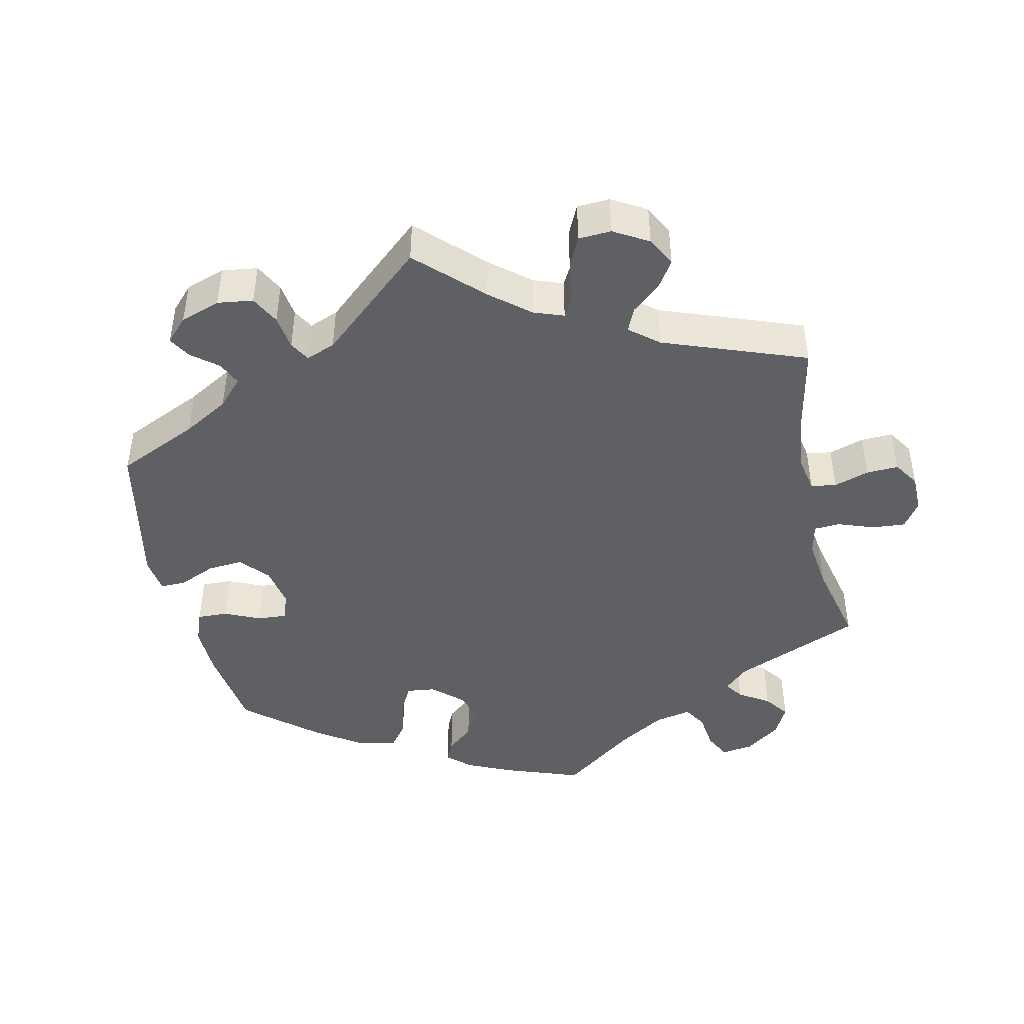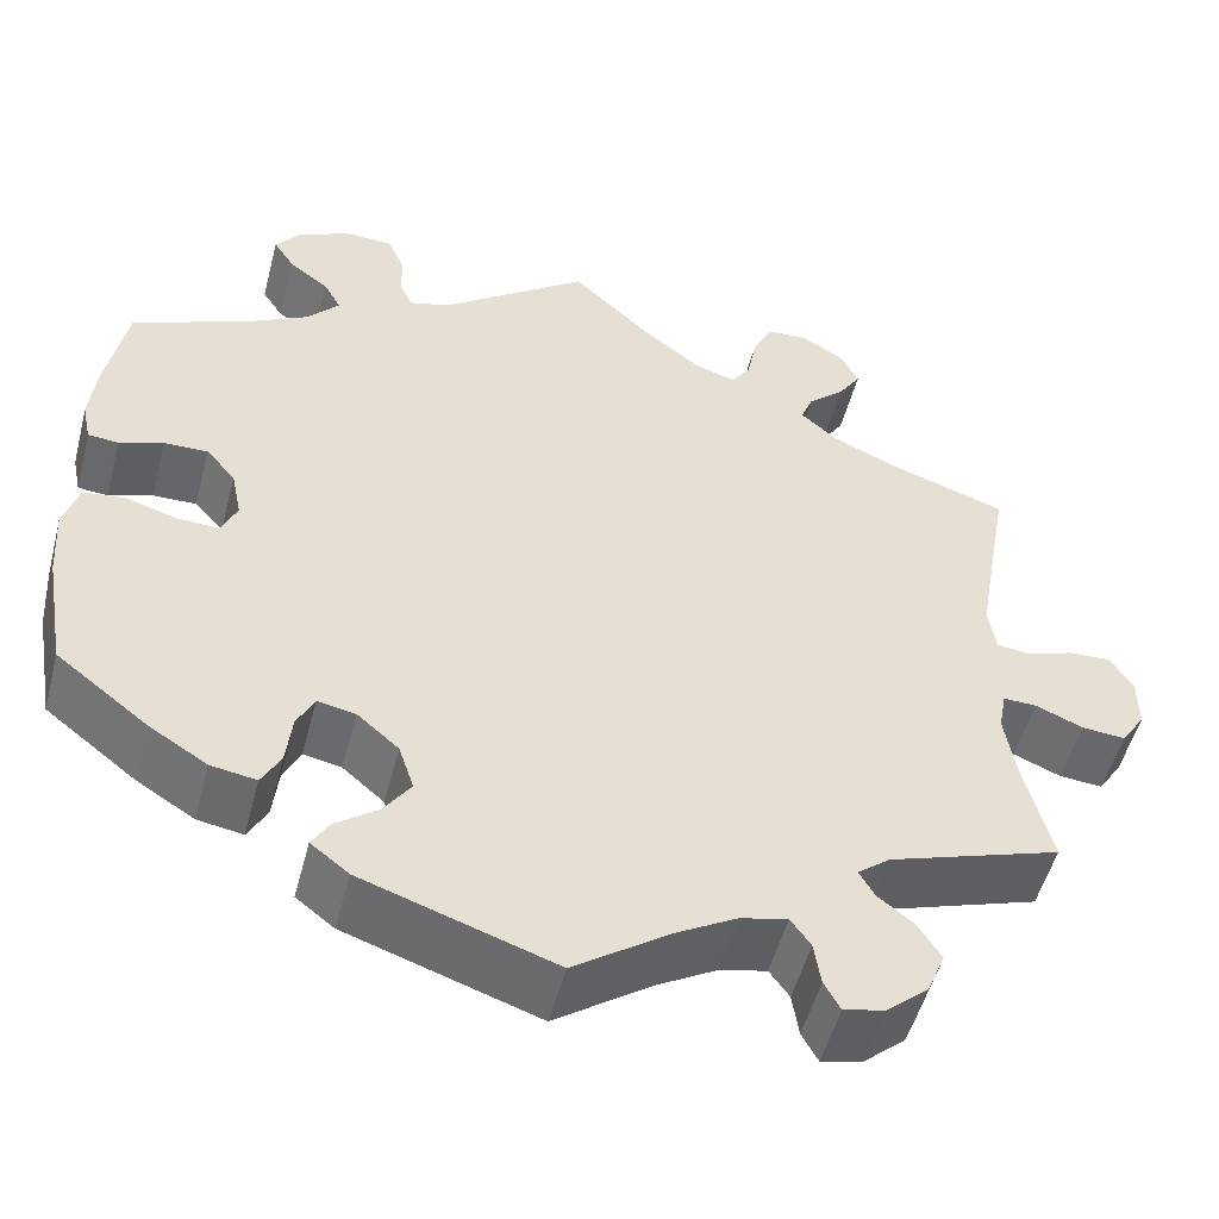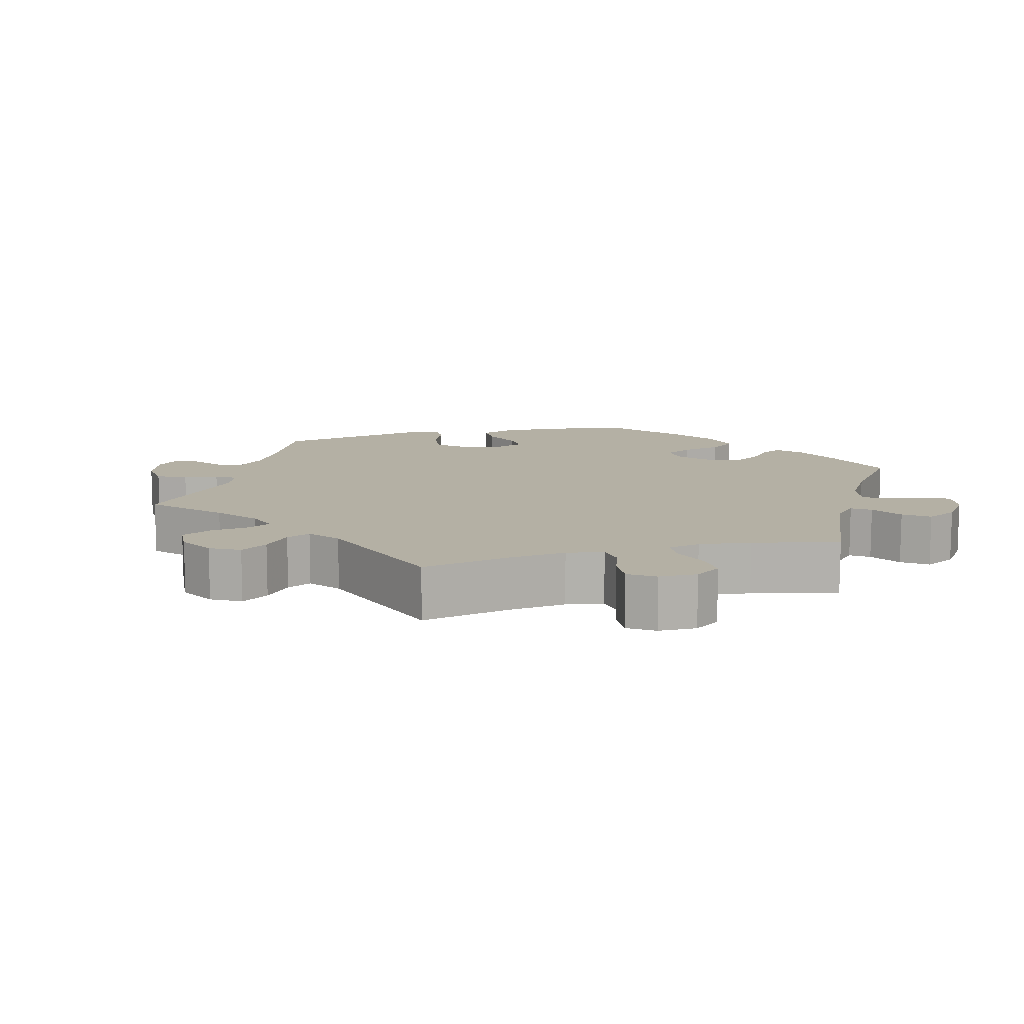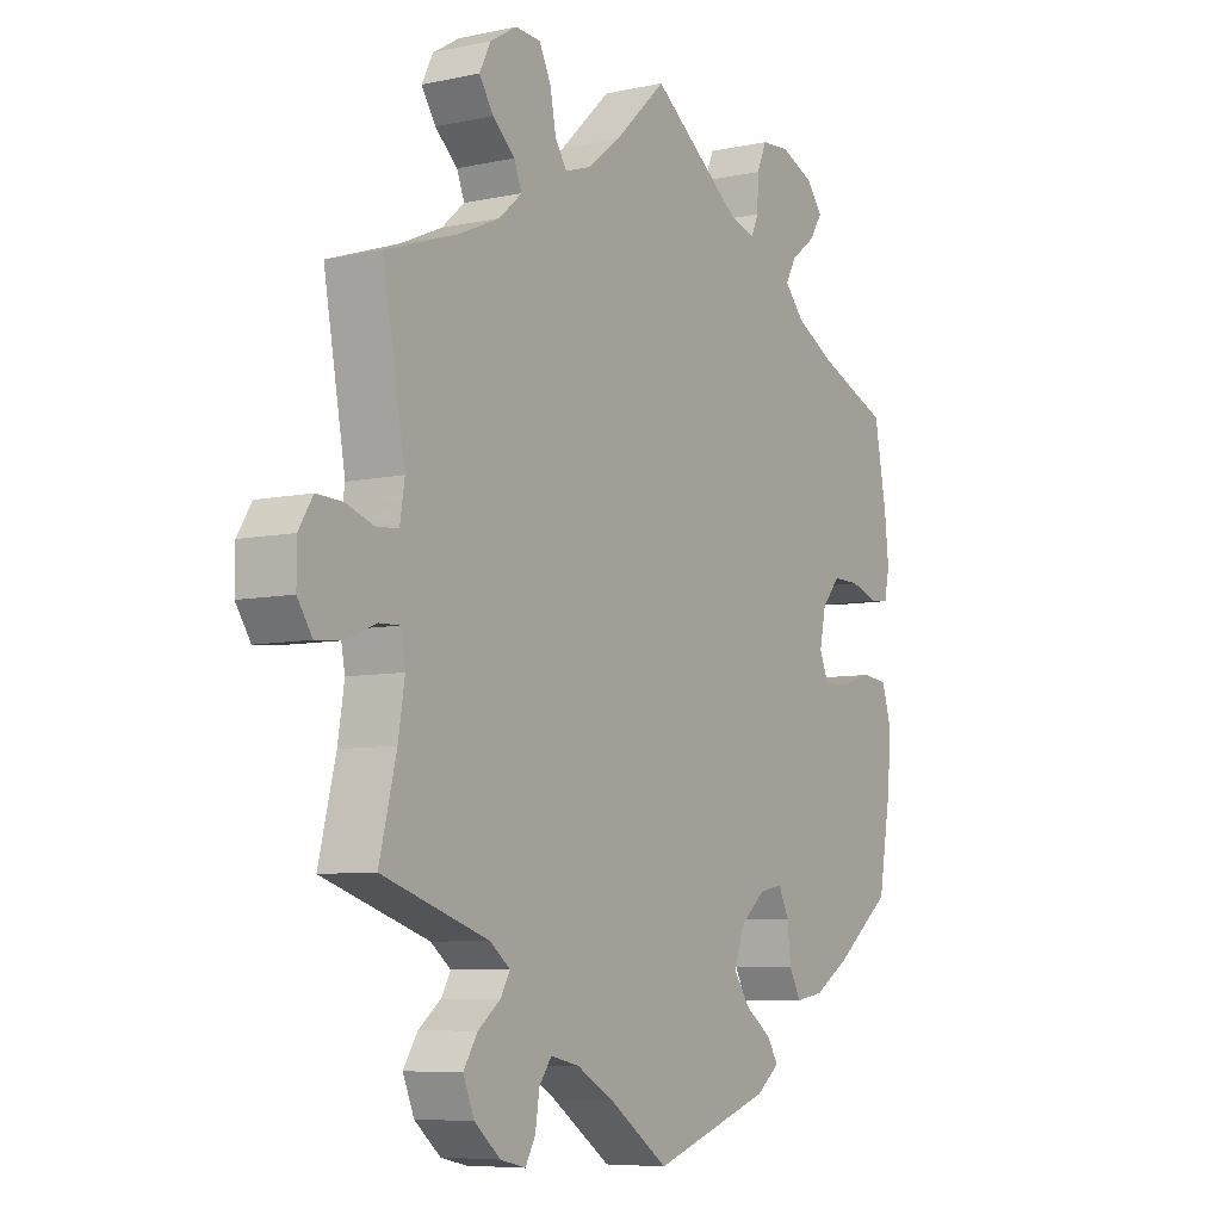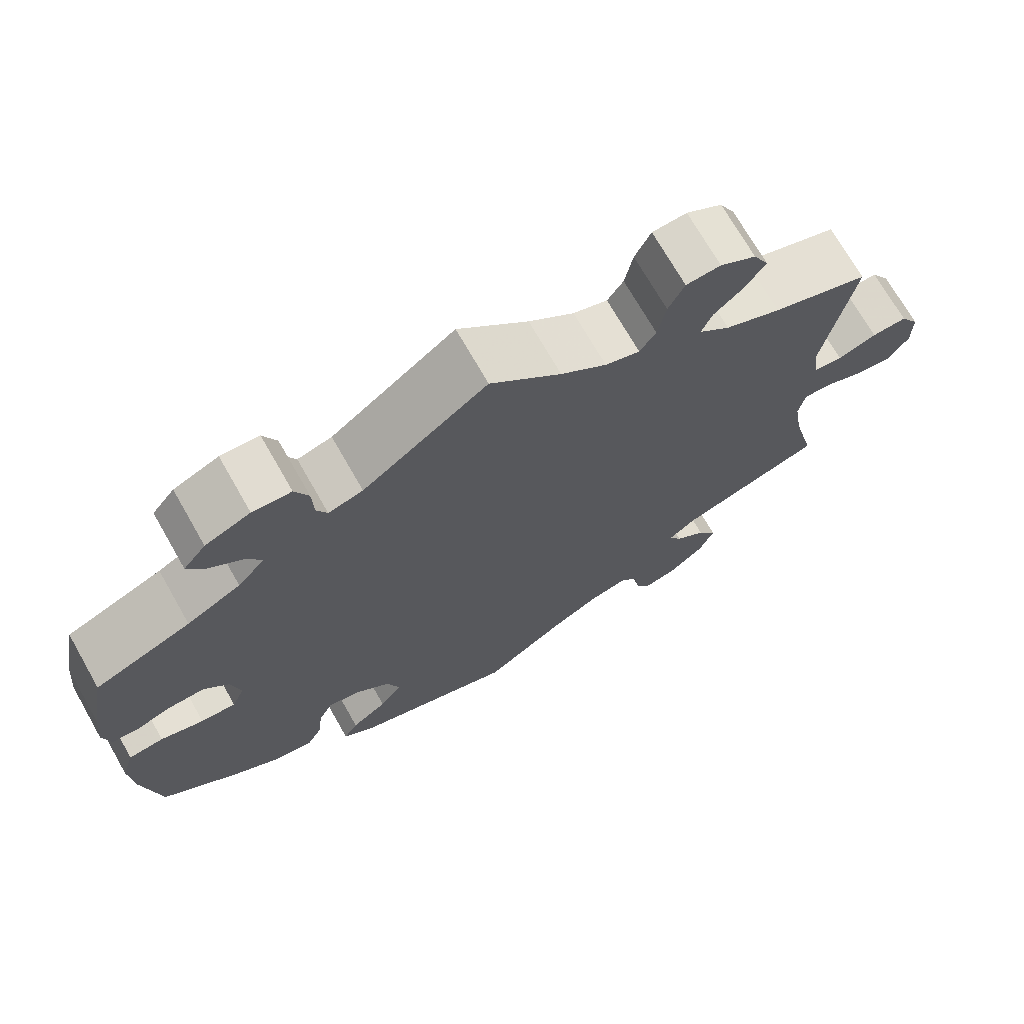
<metadata>
{"format":"obj","ext":"obj","renderer":"f3d","projection":"perspective","resolution":1024,"background":"white","views":[{"elev":-44.6,"azim":-107.9,"up":"+Y"},{"elev":-51.9,"azim":165.4,"up":"+Z"},{"elev":11.5,"azim":-45.0,"up":"+Y"},{"elev":-7.0,"azim":-57.8,"up":"+Z"},{"elev":71.5,"azim":150.3,"up":"+Z"}]}
</metadata>
<code>
v -0.379 0.07 0.33
v -0.309 0.07 0.361
v -0.27 0.07 0.395
v -0.283 0.07 0.428
v -0.321 0.07 0.462
v -0.345 0.07 0.499
v -0.326 0.07 0.537
v -0.281 0.07 0.564
v -0.238 0.07 0.561
v -0.218 0.07 0.52
v -0.208 0.07 0.467
v -0.188 0.07 0.437
v -0.145 0.07 0.451
v -0.088 0.07 0.495
v 0 0.07 0.578
v 0.155 0.07 0.463
v 0.198 0.07 0.451
v 0.211 0.07 0.479
v 0.213 0.07 0.529
v 0.23 0.07 0.568
v 0.278 0.07 0.571
v 0.334 0.07 0.547
v 0.362 0.07 0.512
v 0.34 0.07 0.478
v 0.298 0.07 0.446
v 0.28 0.07 0.413
v 0.314 0.07 0.375
v 0.381 0.07 0.339
v 0.501 0.07 0.29
v 0.522 0.07 0.178
v 0.529 0.07 0.111
v 0.52 0.07 0.068
v 0.488 0.07 0.065
v 0.442 0.07 0.081
v 0.396 0.07 0.082
v 0.365 0.07 0.046
v 0.354 0.07 -0.007
v 0.37 0.07 -0.044
v 0.414 0.07 -0.042
v 0.468 0.07 -0.026
v 0.512 0.07 -0.031
v 0.528 0.07 -0.083
v 0.523 0.07 -0.16
v 0.501 0.07 -0.288
v 0.405 0.07 -0.363
v 0.344 0.07 -0.401
v 0.296 0.07 -0.409
v 0.276 0.07 -0.372
v 0.27 0.07 -0.318
v 0.252 0.07 -0.281
v 0.212 0.07 -0.289
v 0.168 0.07 -0.327
v 0.152 0.07 -0.376
v 0.18 0.07 -0.416
v 0.225 0.07 -0.449
v 0.243 0.07 -0.479
v 0.203 0.07 -0.51
v 0.001 0.07 -0.578
v -0.1 0.07 -0.507
v -0.163 0.07 -0.471
v -0.212 0.07 -0.46
v -0.233 0.07 -0.489
v -0.24 0.07 -0.535
v -0.257 0.07 -0.566
v -0.3 0.07 -0.556
v -0.344 0.07 -0.518
v -0.363 0.07 -0.472
v -0.339 0.07 -0.434
v -0.301 0.07 -0.404
v -0.285 0.07 -0.376
v -0.319 0.07 -0.349
v -0.5 0.07 -0.289
v -0.471 0.07 -0.172
v -0.46 0.07 -0.103
v -0.468 0.07 -0.06
v -0.503 0.07 -0.061
v -0.553 0.07 -0.082
v -0.599 0.07 -0.086
v -0.624 0.07 -0.048
v -0.624 0.07 0.007
v -0.6 0.07 0.046
v -0.556 0.07 0.044
v -0.507 0.07 0.027
v -0.471 0.07 0.031
v -0.463 0.07 0.082
v -0.5 0.07 0.289
v -0.379 0 0.33
v -0.309 0 0.361
v -0.27 0 0.395
v -0.283 0 0.428
v -0.321 0 0.462
v -0.345 0 0.499
v -0.326 0 0.537
v -0.281 0 0.564
v -0.238 0 0.561
v -0.218 0 0.52
v -0.208 0 0.467
v -0.188 0 0.437
v -0.145 0 0.451
v -0.088 0 0.495
v 0 0 0.578
v 0.155 0 0.463
v 0.198 0 0.451
v 0.211 0 0.479
v 0.213 0 0.529
v 0.23 0 0.568
v 0.278 0 0.571
v 0.334 0 0.547
v 0.362 0 0.512
v 0.34 0 0.478
v 0.298 0 0.446
v 0.28 0 0.413
v 0.314 0 0.375
v 0.381 0 0.339
v 0.501 0 0.29
v 0.522 0 0.178
v 0.529 0 0.111
v 0.52 0 0.068
v 0.488 0 0.065
v 0.442 0 0.081
v 0.396 0 0.082
v 0.365 0 0.046
v 0.354 0 -0.007
v 0.37 0 -0.044
v 0.414 0 -0.042
v 0.468 0 -0.026
v 0.512 0 -0.031
v 0.528 0 -0.083
v 0.523 0 -0.16
v 0.501 0 -0.288
v 0.405 0 -0.363
v 0.344 0 -0.401
v 0.296 0 -0.409
v 0.276 0 -0.372
v 0.27 0 -0.318
v 0.252 0 -0.281
v 0.212 0 -0.289
v 0.168 0 -0.327
v 0.152 0 -0.376
v 0.18 0 -0.416
v 0.225 0 -0.449
v 0.243 0 -0.479
v 0.203 0 -0.51
v 0.001 0 -0.578
v -0.1 0 -0.507
v -0.163 0 -0.471
v -0.212 0 -0.46
v -0.233 0 -0.489
v -0.24 0 -0.535
v -0.257 0 -0.566
v -0.3 0 -0.556
v -0.344 0 -0.518
v -0.363 0 -0.472
v -0.339 0 -0.434
v -0.301 0 -0.404
v -0.285 0 -0.376
v -0.319 0 -0.349
v -0.5 0 -0.289
v -0.471 0 -0.172
v -0.46 0 -0.103
v -0.468 0 -0.06
v -0.503 0 -0.061
v -0.553 0 -0.082
v -0.599 0 -0.086
v -0.624 0 -0.048
v -0.624 0 0.007
v -0.6 0 0.046
v -0.556 0 0.044
v -0.507 0 0.027
v -0.471 0 0.031
v -0.463 0 0.082
v -0.5 0 0.289
f 85 86 1
f 84 85 1 2
f 80 81 82 83
f 80 83 84
f 79 80 84
f 76 77 78 79
f 75 76 79 84
f 74 75 84 2
f 71 72 73
f 70 71 73 74
f 66 67 68 69
f 66 69 70
f 65 66 70
f 62 63 64 65
f 61 62 65 70
f 60 61 70 74
f 56 57 58 59
f 54 55 56 59
f 53 54 59 60
f 52 53 60 74
f 46 47 48 49
f 46 49 50
f 45 46 50
f 44 45 50
f 43 44 50
f 42 43 50 51
f 39 40 41 42
f 38 39 42 51
f 31 32 33 34
f 31 34 35
f 28 29 30 31
f 27 28 31 35
f 26 27 35 36
f 22 23 24 25
f 22 25 26
f 21 22 26
f 18 19 20 21
f 17 18 21 26
f 16 17 26 36
f 14 15 16 36
f 8 9 10 11
f 8 11 12
f 7 8 12
f 4 5 6 7
f 4 7 12
f 3 4 12
f 2 3 12 13
f 52 74 2 13
f 37 38 51 52
f 36 37 52
f 13 14 36 52
f 87 172 171
f 88 87 171 170
f 169 168 167 166
f 170 169 166
f 170 166 165
f 165 164 163 162
f 170 165 162 161
f 88 170 161 160
f 159 158 157
f 160 159 157 156
f 155 154 153 152
f 156 155 152
f 156 152 151
f 151 150 149 148
f 156 151 148 147
f 160 156 147 146
f 145 144 143 142
f 145 142 141 140
f 146 145 140 139
f 160 146 139 138
f 135 134 133 132
f 136 135 132
f 136 132 131
f 136 131 130
f 136 130 129
f 137 136 129 128
f 128 127 126 125
f 137 128 125 124
f 120 119 118 117
f 121 120 117
f 117 116 115 114
f 121 117 114 113
f 122 121 113 112
f 111 110 109 108
f 112 111 108
f 112 108 107
f 107 106 105 104
f 112 107 104 103
f 122 112 103 102
f 122 102 101 100
f 97 96 95 94
f 98 97 94
f 98 94 93
f 93 92 91 90
f 98 93 90
f 98 90 89
f 99 98 89 88
f 99 88 160 138
f 138 137 124 123
f 138 123 122
f 138 122 100 99
f 1 87 88 2
f 2 88 89 3
f 3 89 90 4
f 4 90 91 5
f 5 91 92 6
f 6 92 93 7
f 7 93 94 8
f 8 94 95 9
f 9 95 96 10
f 10 96 97 11
f 11 97 98 12
f 12 98 99 13
f 13 99 100 14
f 14 100 101 15
f 15 101 102 16
f 16 102 103 17
f 17 103 104 18
f 18 104 105 19
f 19 105 106 20
f 20 106 107 21
f 21 107 108 22
f 22 108 109 23
f 23 109 110 24
f 24 110 111 25
f 25 111 112 26
f 26 112 113 27
f 27 113 114 28
f 28 114 115 29
f 29 115 116 30
f 30 116 117 31
f 31 117 118 32
f 32 118 119 33
f 33 119 120 34
f 34 120 121 35
f 35 121 122 36
f 36 122 123 37
f 37 123 124 38
f 38 124 125 39
f 39 125 126 40
f 40 126 127 41
f 41 127 128 42
f 42 128 129 43
f 43 129 130 44
f 44 130 131 45
f 45 131 132 46
f 46 132 133 47
f 47 133 134 48
f 48 134 135 49
f 49 135 136 50
f 50 136 137 51
f 51 137 138 52
f 52 138 139 53
f 53 139 140 54
f 54 140 141 55
f 55 141 142 56
f 56 142 143 57
f 57 143 144 58
f 58 144 145 59
f 59 145 146 60
f 60 146 147 61
f 61 147 148 62
f 62 148 149 63
f 63 149 150 64
f 64 150 151 65
f 65 151 152 66
f 66 152 153 67
f 67 153 154 68
f 68 154 155 69
f 69 155 156 70
f 70 156 157 71
f 71 157 158 72
f 72 158 159 73
f 73 159 160 74
f 74 160 161 75
f 75 161 162 76
f 76 162 163 77
f 77 163 164 78
f 78 164 165 79
f 79 165 166 80
f 80 166 167 81
f 81 167 168 82
f 82 168 169 83
f 83 169 170 84
f 84 170 171 85
f 85 171 172 86
f 86 172 87 1

</code>
